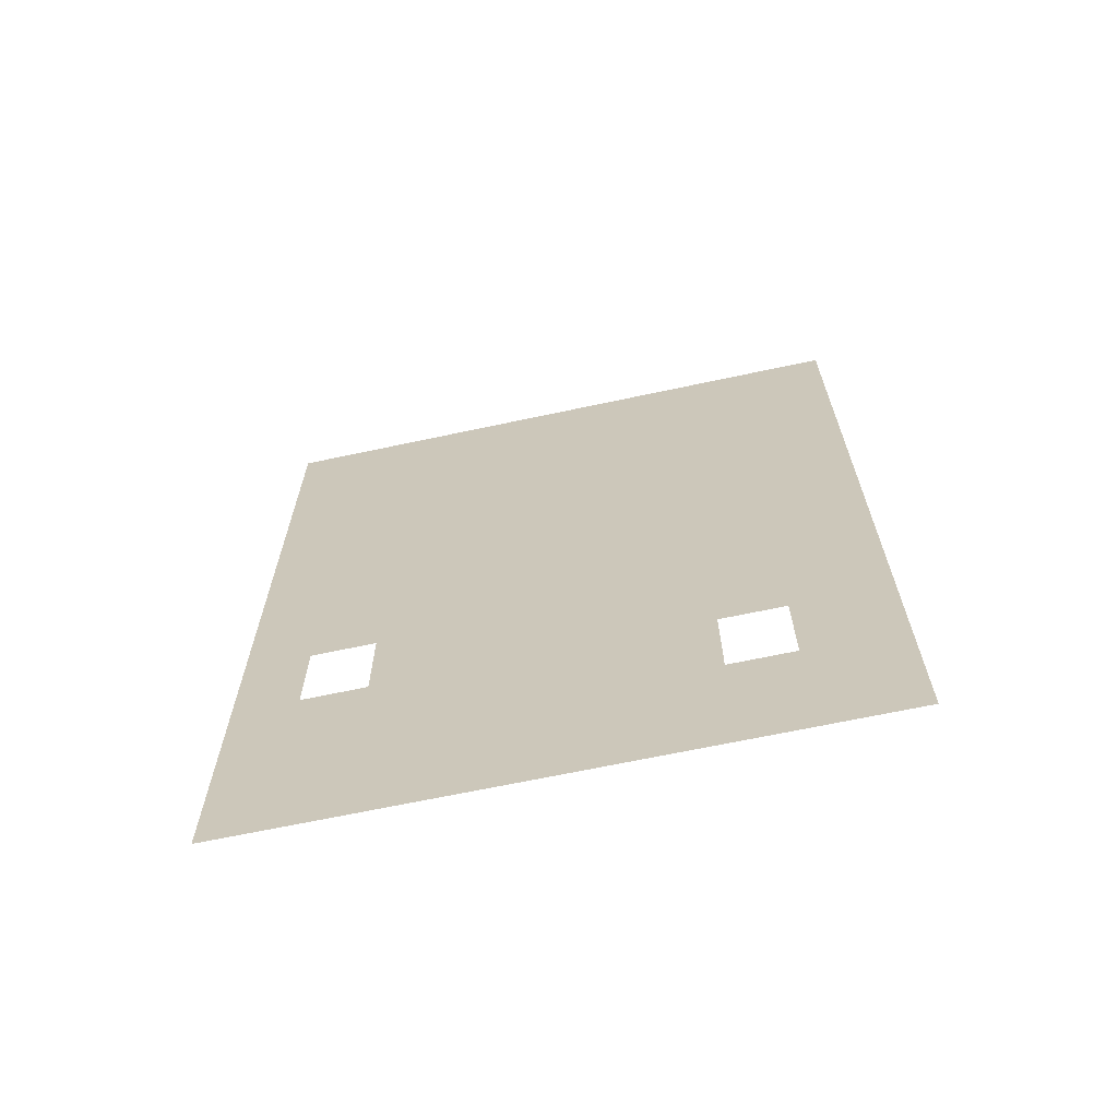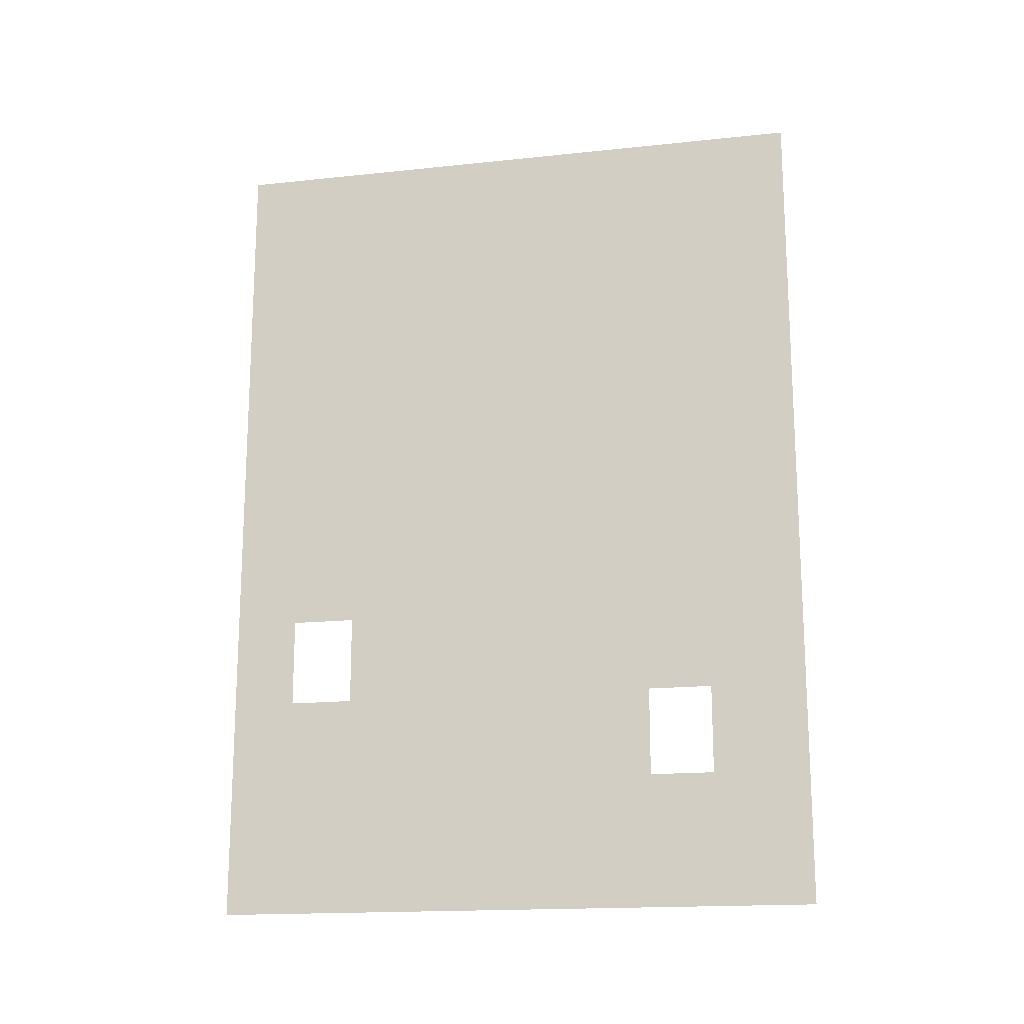
<metadata>
{"format":"obj","ext":"obj","renderer":"f3d","projection":"perspective","resolution":1024,"background":"white","views":[{"elev":-65.8,"azim":-77.8,"up":"+Y"},{"elev":-16.8,"azim":-77.9,"up":"+Y"}]}
</metadata>
<code>
o button_cloth.002
v 0 -2.852 -1.034
v 0 -2.852 -0.9252
v 0 -2.702 -1.034
v 0 -2.702 -0.9252
v 0 -2.852 -0.8163
v 0 -2.702 -0.8163
v 0 -2.852 -0.7075
v 0 -2.702 -0.7075
v 0 -2.852 -0.5986
v 0 -2.702 -0.5986
v 0 -2.852 -0.4898
v 0 -2.702 -0.4898
v 0 -2.852 -0.3809
v 0 -2.702 -0.3809
v 0 -2.852 -0.2721
v 0 -2.702 -0.2721
v 0 -2.852 -0.1633
v 0 -2.702 -0.1633
v 0 -2.852 -0.0544
v 0 -2.702 -0.0544
v 0 -2.852 0.0544
v 0 -2.702 0.0544
v 0 -2.852 0.1633
v 0 -2.702 0.1633
v 0 -2.852 0.2721
v 0 -2.702 0.2721
v 0 -2.852 0.3809
v 0 -2.702 0.3809
v 0 -2.852 0.4898
v 0 -2.702 0.4898
v 0 -2.852 0.5986
v 0 -2.702 0.5986
v 0 -2.852 0.7075
v 0 -2.702 0.7075
v 0 -2.852 0.8163
v 0 -2.702 0.8163
v 0 -2.852 0.9252
v 0 -2.702 0.9252
v 0 -2.852 1.034
v 0 -2.702 1.034
v 0 -2.552 -1.034
v 0 -2.552 -0.9252
v 0 -2.552 -0.8163
v 0 -2.552 -0.7075
v 0 -2.552 -0.5986
v 0 -2.552 -0.4898
v 0 -2.552 -0.3809
v 0 -2.552 -0.2721
v 0 -2.552 -0.1633
v 0 -2.552 -0.0544
v 0 -2.552 0.0544
v 0 -2.552 0.1633
v 0 -2.552 0.2721
v 0 -2.552 0.3809
v 0 -2.552 0.4898
v 0 -2.552 0.5986
v 0 -2.552 0.7075
v 0 -2.552 0.8163
v 0 -2.552 0.9252
v 0 -2.552 1.034
v 0 -2.402 -1.034
v 0 -2.402 -0.9252
v 0 -2.402 -0.8163
v 0 -2.402 -0.7075
v 0 -2.402 -0.5986
v 0 -2.402 -0.4898
v 0 -2.402 -0.3809
v 0 -2.402 -0.2721
v 0 -2.402 -0.1633
v 0 -2.402 -0.0544
v 0 -2.402 0.0544
v 0 -2.402 0.1633
v 0 -2.402 0.2721
v 0 -2.402 0.3809
v 0 -2.402 0.4898
v 0 -2.402 0.5986
v 0 -2.402 0.7075
v 0 -2.402 0.8163
v 0 -2.402 0.9252
v 0 -2.402 1.034
v 0 -2.252 -1.034
v 0 -2.252 -0.9252
v 0 -2.252 -0.8163
v 0 -2.252 -0.7075
v 0 -2.252 -0.5986
v 0 -2.252 -0.4898
v 0 -2.252 -0.3809
v 0 -2.252 -0.2721
v 0 -2.252 -0.1633
v 0 -2.252 -0.0544
v 0 -2.252 0.0544
v 0 -2.252 0.1633
v 0 -2.252 0.2721
v 0 -2.252 0.3809
v 0 -2.252 0.4898
v 0 -2.252 0.7075
v 0 -2.252 0.8163
v 0 -2.252 0.9252
v 0 -2.252 1.034
v 0 -2.101 -1.034
v 0 -2.101 -0.9252
v 0 -2.101 -0.8163
v 0 -2.101 -0.7075
v 0 -2.101 -0.5986
v 0 -2.101 -0.4898
v 0 -2.101 -0.3809
v 0 -2.101 -0.2721
v 0 -2.101 -0.1633
v 0 -2.101 -0.0544
v 0 -2.101 0.0544
v 0 -2.101 0.1633
v 0 -2.101 0.2721
v 0 -2.101 0.3809
v 0 -2.101 0.4898
v 0 -2.101 0.7075
v 0 -2.101 0.8163
v 0 -2.101 0.9252
v 0 -2.101 1.034
v 0 -1.951 -1.034
v 0 -1.951 -0.9252
v 0 -1.951 -0.8163
v 0 -1.951 -0.5986
v 0 -1.951 -0.4898
v 0 -1.951 -0.3809
v 0 -1.951 -0.2721
v 0 -1.951 -0.1633
v 0 -1.951 -0.0544
v 0 -1.951 0.0544
v 0 -1.951 0.1633
v 0 -1.951 0.2721
v 0 -1.951 0.3809
v 0 -1.951 0.4898
v 0 -2.101 0.5986
v 0 -1.951 0.5986
v 0 -1.951 0.7075
v 0 -1.951 0.8163
v 0 -1.951 0.9252
v 0 -1.951 1.034
v 0 -1.801 -1.034
v 0 -1.801 -0.9252
v 0 -1.801 -0.8163
v 0 -1.801 -0.5986
v 0 -1.801 -0.4898
v 0 -1.801 -0.3809
v 0 -1.801 -0.2721
v 0 -1.801 -0.1633
v 0 -1.801 -0.0544
v 0 -1.801 0.0544
v 0 -1.801 0.1633
v 0 -1.801 0.2721
v 0 -1.801 0.3809
v 0 -1.801 0.4898
v 0 -1.801 0.5986
v 0 -1.801 0.7075
v 0 -1.801 0.8163
v 0 -1.801 0.9252
v 0 -1.801 1.034
v 0 -1.651 -1.034
v 0 -1.651 -0.9252
v 0 -1.651 -0.8163
v 0 -1.801 -0.7075
v 0 -1.651 -0.7075
v 0 -1.651 -0.5986
v 0 -1.651 -0.4898
v 0 -1.651 -0.3809
v 0 -1.651 -0.2721
v 0 -1.651 -0.1633
v 0 -1.651 -0.0544
v 0 -1.651 0.0544
v 0 -1.651 0.1633
v 0 -1.651 0.2721
v 0 -1.651 0.3809
v 0 -1.651 0.4898
v 0 -1.651 0.5986
v 0 -1.651 0.7075
v 0 -1.651 0.8163
v 0 -1.651 0.9252
v 0 -1.651 1.034
v 0 -1.501 -1.034
v 0 -1.501 -0.9252
v 0 -1.501 -0.8163
v 0 -1.501 -0.7075
v 0 -1.501 -0.5986
v 0 -1.501 -0.4898
v 0 -1.501 -0.3809
v 0 -1.501 -0.2721
v 0 -1.501 -0.1633
v 0 -1.501 -0.0544
v 0 -1.501 0.0544
v 0 -1.501 0.1633
v 0 -1.501 0.2721
v 0 -1.501 0.3809
v 0 -1.501 0.4898
v 0 -1.501 0.5986
v 0 -1.501 0.7075
v 0 -1.501 0.8163
v 0 -1.501 0.9252
v 0 -1.501 1.034
v 0 -1.351 -1.034
v 0 -1.351 -0.9252
v 0 -1.351 -0.8163
v 0 -1.351 -0.7075
v 0 -1.351 -0.5986
v 0 -1.351 -0.4898
v 0 -1.351 -0.3809
v 0 -1.351 -0.2721
v 0 -1.351 -0.1633
v 0 -1.351 -0.0544
v 0 -1.351 0.0544
v 0 -1.351 0.1633
v 0 -1.351 0.2721
v 0 -1.351 0.3809
v 0 -1.351 0.4898
v 0 -1.351 0.5986
v 0 -1.351 0.7075
v 0 -1.351 0.8163
v 0 -1.351 0.9252
v 0 -1.351 1.034
v 0 -1.201 -1.034
v 0 -1.201 -0.9252
v 0 -1.201 -0.8163
v 0 -1.201 -0.7075
v 0 -1.201 -0.5986
v 0 -1.201 -0.4898
v 0 -1.201 -0.3809
v 0 -1.201 -0.2721
v 0 -1.201 -0.1633
v 0 -1.201 -0.0544
v 0 -1.201 0.0544
v 0 -1.201 0.1633
v 0 -1.201 0.2721
v 0 -1.201 0.3809
v 0 -1.201 0.4898
v 0 -1.201 0.5986
v 0 -1.201 0.7075
v 0 -1.201 0.8163
v 0 -1.201 0.9252
v 0 -1.201 1.034
v 0 -1.051 -1.034
v 0 -1.051 -0.9252
v 0 -1.051 -0.8163
v 0 -1.051 -0.7075
v 0 -1.051 -0.5986
v 0 -1.051 -0.4898
v 0 -1.051 -0.3809
v 0 -1.051 -0.2721
v 0 -1.051 -0.1633
v 0 -1.051 -0.0544
v 0 -1.051 0.0544
v 0 -1.051 0.1633
v 0 -1.051 0.2721
v 0 -1.051 0.3809
v 0 -1.051 0.4898
v 0 -1.051 0.5986
v 0 -1.051 0.7075
v 0 -1.051 0.8163
v 0 -1.051 0.9252
v 0 -1.051 1.034
v 0 -0.9006 -1.034
v 0 -0.9006 -0.9252
v 0 -0.9006 -0.8163
v 0 -0.9006 -0.7075
v 0 -0.9006 -0.5986
v 0 -0.9006 -0.4898
v 0 -0.9006 -0.3809
v 0 -0.9006 -0.2721
v 0 -0.9006 -0.1633
v 0 -0.9006 -0.0544
v 0 -0.9006 0.0544
v 0 -0.9006 0.1633
v 0 -0.9006 0.2721
v 0 -0.9006 0.3809
v 0 -0.9006 0.4898
v 0 -0.9006 0.5986
v 0 -0.9006 0.7075
v 0 -0.9006 0.8163
v 0 -0.9006 0.9252
v 0 -0.9006 1.034
v 0 -0.7505 -1.034
v 0 -0.7505 -0.9252
v 0 -0.7505 -0.8163
v 0 -0.7505 -0.7075
v 0 -0.7505 -0.5986
v 0 -0.7505 -0.4898
v 0 -0.7505 -0.3809
v 0 -0.7505 -0.2721
v 0 -0.7505 -0.1633
v 0 -0.7505 -0.0544
v 0 -0.7505 0.0544
v 0 -0.7505 0.1633
v 0 -0.7505 0.2721
v 0 -0.7505 0.3809
v 0 -0.7505 0.4898
v 0 -0.7505 0.5986
v 0 -0.7505 0.7075
v 0 -0.7505 0.8163
v 0 -0.7505 0.9252
v 0 -0.7505 1.034
v 0 -0.6004 -1.034
v 0 -0.6004 -0.9252
v 0 -0.6004 -0.8163
v 0 -0.6004 -0.7075
v 0 -0.6004 -0.5986
v 0 -0.6004 -0.4898
v 0 -0.6004 -0.3809
v 0 -0.6004 -0.2721
v 0 -0.6004 -0.1633
v 0 -0.6004 -0.0544
v 0 -0.6004 0.0544
v 0 -0.6004 0.1633
v 0 -0.6004 0.2721
v 0 -0.6004 0.3809
v 0 -0.6004 0.4898
v 0 -0.6004 0.5986
v 0 -0.6004 0.7075
v 0 -0.6004 0.8163
v 0 -0.6004 0.9252
v 0 -0.6004 1.034
v 0 -0.4503 -1.034
v 0 -0.4503 -0.9252
v 0 -0.4503 -0.8163
v 0 -0.4503 -0.7075
v 0 -0.4503 -0.5986
v 0 -0.4503 -0.4898
v 0 -0.4503 -0.3809
v 0 -0.4503 -0.2721
v 0 -0.4503 -0.1633
v 0 -0.4503 -0.0544
v 0 -0.4503 0.0544
v 0 -0.4503 0.1633
v 0 -0.4503 0.2721
v 0 -0.4503 0.3809
v 0 -0.4503 0.4898
v 0 -0.4503 0.5986
v 0 -0.4503 0.7075
v 0 -0.4503 0.8163
v 0 -0.4503 0.9252
v 0 -0.4503 1.034
v 0 -0.3002 -1.034
v 0 -0.3002 -0.9252
v 0 -0.3002 -0.8163
v 0 -0.3002 -0.7075
v 0 -0.3002 -0.5986
v 0 -0.3002 -0.4898
v 0 -0.3002 -0.3809
v 0 -0.3002 -0.2721
v 0 -0.3002 -0.1633
v 0 -0.3002 -0.0544
v 0 -0.3002 0.0544
v 0 -0.3002 0.1633
v 0 -0.3002 0.2721
v 0 -0.3002 0.3809
v 0 -0.3002 0.4898
v 0 -0.3002 0.5986
v 0 -0.3002 0.7075
v 0 -0.3002 0.8163
v 0 -0.3002 0.9252
v 0 -0.3002 1.034
v 0 -0.1501 -1.034
v 0 -0.1501 -0.9252
v 0 -0.1501 -0.8163
v 0 -0.1501 -0.7075
v 0 -0.1501 -0.5986
v 0 -0.1501 -0.4898
v 0 -0.1501 -0.3809
v 0 -0.1501 -0.2721
v 0 -0.1501 -0.1633
v 0 -0.1501 -0.0544
v 0 -0.1501 0.0544
v 0 -0.1501 0.1633
v 0 -0.1501 0.2721
v 0 -0.1501 0.3809
v 0 -0.1501 0.4898
v 0 -0.1501 0.5986
v 0 -0.1501 0.7075
v 0 -0.1501 0.8163
v 0 -0.1501 0.9252
v 0 -0.1501 1.034
v 0 0 -1.034
v 0 0 -0.9252
v 0 0 -0.8163
v 0 0 -0.7075
v 0 0 -0.5986
v 0 0 -0.4898
v 0 0 -0.3809
v 0 0 -0.2721
v 0 0 -0.1633
v 0 0 -0.0544
v 0 -0 0.0544
v 0 -0 0.1633
v 0 -0 0.2721
v 0 -0 0.3809
v 0 -0 0.4898
v 0 -0 0.5986
v 0 -0 0.7075
v 0 -0 0.8163
v 0 -0 0.9252
v 0 -0 1.034
f 1 2 3
f 2 4 3
f 2 5 4
f 5 6 4
f 5 7 6
f 7 8 6
f 7 9 8
f 9 10 8
f 9 11 10
f 11 12 10
f 11 13 12
f 13 14 12
f 13 15 14
f 15 16 14
f 15 17 16
f 17 18 16
f 17 19 18
f 19 20 18
f 19 21 20
f 21 22 20
f 21 23 22
f 23 24 22
f 23 25 24
f 25 26 24
f 25 27 26
f 27 28 26
f 27 29 28
f 29 30 28
f 29 31 30
f 31 32 30
f 31 33 32
f 33 34 32
f 33 35 34
f 35 36 34
f 35 37 36
f 37 38 36
f 37 39 38
f 39 40 38
f 3 4 41
f 4 42 41
f 4 6 42
f 6 43 42
f 6 8 43
f 8 44 43
f 8 10 44
f 10 45 44
f 10 12 45
f 12 46 45
f 12 14 46
f 14 47 46
f 14 16 47
f 16 48 47
f 16 18 48
f 18 49 48
f 18 20 49
f 20 50 49
f 20 22 50
f 22 51 50
f 22 24 51
f 24 52 51
f 24 26 52
f 26 53 52
f 26 28 53
f 28 54 53
f 28 30 54
f 30 55 54
f 30 32 55
f 32 56 55
f 32 34 56
f 34 57 56
f 34 36 57
f 36 58 57
f 36 38 58
f 38 59 58
f 38 40 59
f 40 60 59
f 41 42 61
f 42 62 61
f 42 43 62
f 43 63 62
f 43 44 63
f 44 64 63
f 44 45 64
f 45 65 64
f 45 46 65
f 46 66 65
f 46 47 66
f 47 67 66
f 47 48 67
f 48 68 67
f 48 49 68
f 49 69 68
f 49 50 69
f 50 70 69
f 50 51 70
f 51 71 70
f 51 52 71
f 52 72 71
f 52 53 72
f 53 73 72
f 53 54 73
f 54 74 73
f 54 55 74
f 55 75 74
f 55 56 75
f 56 76 75
f 56 57 76
f 57 77 76
f 57 58 77
f 58 78 77
f 58 59 78
f 59 79 78
f 59 60 79
f 60 80 79
f 61 62 81
f 62 82 81
f 62 63 82
f 63 83 82
f 63 64 83
f 64 84 83
f 64 65 84
f 65 85 84
f 65 66 85
f 66 86 85
f 66 67 86
f 67 87 86
f 67 68 87
f 68 88 87
f 68 69 88
f 69 89 88
f 69 70 89
f 70 90 89
f 70 71 90
f 71 91 90
f 71 72 91
f 72 92 91
f 72 73 92
f 73 93 92
f 73 74 93
f 74 94 93
f 74 75 94
f 75 95 94
f 77 78 96
f 78 97 96
f 78 79 97
f 79 98 97
f 79 80 98
f 80 99 98
f 81 82 100
f 82 101 100
f 82 83 101
f 83 102 101
f 83 84 102
f 84 103 102
f 84 85 103
f 85 104 103
f 85 86 104
f 86 105 104
f 86 87 105
f 87 106 105
f 87 88 106
f 88 107 106
f 88 89 107
f 89 108 107
f 89 90 108
f 90 109 108
f 90 91 109
f 91 110 109
f 91 92 110
f 92 111 110
f 92 93 111
f 93 112 111
f 93 94 112
f 94 113 112
f 94 95 113
f 95 114 113
f 96 97 115
f 97 116 115
f 97 98 116
f 98 117 116
f 98 99 117
f 99 118 117
f 100 101 119
f 101 120 119
f 101 102 120
f 102 121 120
f 104 105 122
f 105 123 122
f 105 106 123
f 106 124 123
f 106 107 124
f 107 125 124
f 107 108 125
f 108 126 125
f 108 109 126
f 109 127 126
f 109 110 127
f 110 128 127
f 110 111 128
f 111 129 128
f 111 112 129
f 112 130 129
f 112 113 130
f 113 131 130
f 113 114 131
f 114 132 131
f 114 133 132
f 133 134 132
f 133 115 134
f 115 135 134
f 115 116 135
f 116 136 135
f 116 117 136
f 117 137 136
f 117 118 137
f 118 138 137
f 119 120 139
f 120 140 139
f 120 121 140
f 121 141 140
f 122 123 142
f 123 143 142
f 123 124 143
f 124 144 143
f 124 125 144
f 125 145 144
f 125 126 145
f 126 146 145
f 126 127 146
f 127 147 146
f 127 128 147
f 128 148 147
f 128 129 148
f 129 149 148
f 129 130 149
f 130 150 149
f 130 131 150
f 131 151 150
f 131 132 151
f 132 152 151
f 132 134 152
f 134 153 152
f 134 135 153
f 135 154 153
f 135 136 154
f 136 155 154
f 136 137 155
f 137 156 155
f 137 138 156
f 138 157 156
f 139 140 158
f 140 159 158
f 140 141 159
f 141 160 159
f 141 161 160
f 161 162 160
f 161 142 162
f 142 163 162
f 142 143 163
f 143 164 163
f 143 144 164
f 144 165 164
f 144 145 165
f 145 166 165
f 145 146 166
f 146 167 166
f 146 147 167
f 147 168 167
f 147 148 168
f 148 169 168
f 148 149 169
f 149 170 169
f 149 150 170
f 150 171 170
f 150 151 171
f 151 172 171
f 151 152 172
f 152 173 172
f 152 153 173
f 153 174 173
f 153 154 174
f 154 175 174
f 154 155 175
f 155 176 175
f 155 156 176
f 156 177 176
f 156 157 177
f 157 178 177
f 158 159 179
f 159 180 179
f 159 160 180
f 160 181 180
f 160 162 181
f 162 182 181
f 162 163 182
f 163 183 182
f 163 164 183
f 164 184 183
f 164 165 184
f 165 185 184
f 165 166 185
f 166 186 185
f 166 167 186
f 167 187 186
f 167 168 187
f 168 188 187
f 168 169 188
f 169 189 188
f 169 170 189
f 170 190 189
f 170 171 190
f 171 191 190
f 171 172 191
f 172 192 191
f 172 173 192
f 173 193 192
f 173 174 193
f 174 194 193
f 174 175 194
f 175 195 194
f 175 176 195
f 176 196 195
f 176 177 196
f 177 197 196
f 177 178 197
f 178 198 197
f 179 180 199
f 180 200 199
f 180 181 200
f 181 201 200
f 181 182 201
f 182 202 201
f 182 183 202
f 183 203 202
f 183 184 203
f 184 204 203
f 184 185 204
f 185 205 204
f 185 186 205
f 186 206 205
f 186 187 206
f 187 207 206
f 187 188 207
f 188 208 207
f 188 189 208
f 189 209 208
f 189 190 209
f 190 210 209
f 190 191 210
f 191 211 210
f 191 192 211
f 192 212 211
f 192 193 212
f 193 213 212
f 193 194 213
f 194 214 213
f 194 195 214
f 195 215 214
f 195 196 215
f 196 216 215
f 196 197 216
f 197 217 216
f 197 198 217
f 198 218 217
f 199 200 219
f 200 220 219
f 200 201 220
f 201 221 220
f 201 202 221
f 202 222 221
f 202 203 222
f 203 223 222
f 203 204 223
f 204 224 223
f 204 205 224
f 205 225 224
f 205 206 225
f 206 226 225
f 206 207 226
f 207 227 226
f 207 208 227
f 208 228 227
f 208 209 228
f 209 229 228
f 209 210 229
f 210 230 229
f 210 211 230
f 211 231 230
f 211 212 231
f 212 232 231
f 212 213 232
f 213 233 232
f 213 214 233
f 214 234 233
f 214 215 234
f 215 235 234
f 215 216 235
f 216 236 235
f 216 217 236
f 217 237 236
f 217 218 237
f 218 238 237
f 219 220 239
f 220 240 239
f 220 221 240
f 221 241 240
f 221 222 241
f 222 242 241
f 222 223 242
f 223 243 242
f 223 224 243
f 224 244 243
f 224 225 244
f 225 245 244
f 225 226 245
f 226 246 245
f 226 227 246
f 227 247 246
f 227 228 247
f 228 248 247
f 228 229 248
f 229 249 248
f 229 230 249
f 230 250 249
f 230 231 250
f 231 251 250
f 231 232 251
f 232 252 251
f 232 233 252
f 233 253 252
f 233 234 253
f 234 254 253
f 234 235 254
f 235 255 254
f 235 236 255
f 236 256 255
f 236 237 256
f 237 257 256
f 237 238 257
f 238 258 257
f 239 240 259
f 240 260 259
f 240 241 260
f 241 261 260
f 241 242 261
f 242 262 261
f 242 243 262
f 243 263 262
f 243 244 263
f 244 264 263
f 244 245 264
f 245 265 264
f 245 246 265
f 246 266 265
f 246 247 266
f 247 267 266
f 247 248 267
f 248 268 267
f 248 249 268
f 249 269 268
f 249 250 269
f 250 270 269
f 250 251 270
f 251 271 270
f 251 252 271
f 252 272 271
f 252 253 272
f 253 273 272
f 253 254 273
f 254 274 273
f 254 255 274
f 255 275 274
f 255 256 275
f 256 276 275
f 256 257 276
f 257 277 276
f 257 258 277
f 258 278 277
f 259 260 279
f 260 280 279
f 260 261 280
f 261 281 280
f 261 262 281
f 262 282 281
f 262 263 282
f 263 283 282
f 263 264 283
f 264 284 283
f 264 265 284
f 265 285 284
f 265 266 285
f 266 286 285
f 266 267 286
f 267 287 286
f 267 268 287
f 268 288 287
f 268 269 288
f 269 289 288
f 269 270 289
f 270 290 289
f 270 271 290
f 271 291 290
f 271 272 291
f 272 292 291
f 272 273 292
f 273 293 292
f 273 274 293
f 274 294 293
f 274 275 294
f 275 295 294
f 275 276 295
f 276 296 295
f 276 277 296
f 277 297 296
f 277 278 297
f 278 298 297
f 279 280 299
f 280 300 299
f 280 281 300
f 281 301 300
f 281 282 301
f 282 302 301
f 282 283 302
f 283 303 302
f 283 284 303
f 284 304 303
f 284 285 304
f 285 305 304
f 285 286 305
f 286 306 305
f 286 287 306
f 287 307 306
f 287 288 307
f 288 308 307
f 288 289 308
f 289 309 308
f 289 290 309
f 290 310 309
f 290 291 310
f 291 311 310
f 291 292 311
f 292 312 311
f 292 293 312
f 293 313 312
f 293 294 313
f 294 314 313
f 294 295 314
f 295 315 314
f 295 296 315
f 296 316 315
f 296 297 316
f 297 317 316
f 297 298 317
f 298 318 317
f 299 300 319
f 300 320 319
f 300 301 320
f 301 321 320
f 301 302 321
f 302 322 321
f 302 303 322
f 303 323 322
f 303 304 323
f 304 324 323
f 304 305 324
f 305 325 324
f 305 306 325
f 306 326 325
f 306 307 326
f 307 327 326
f 307 308 327
f 308 328 327
f 308 309 328
f 309 329 328
f 309 310 329
f 310 330 329
f 310 311 330
f 311 331 330
f 311 312 331
f 312 332 331
f 312 313 332
f 313 333 332
f 313 314 333
f 314 334 333
f 314 315 334
f 315 335 334
f 315 316 335
f 316 336 335
f 316 317 336
f 317 337 336
f 317 318 337
f 318 338 337
f 319 320 339
f 320 340 339
f 320 321 340
f 321 341 340
f 321 322 341
f 322 342 341
f 322 323 342
f 323 343 342
f 323 324 343
f 324 344 343
f 324 325 344
f 325 345 344
f 325 326 345
f 326 346 345
f 326 327 346
f 327 347 346
f 327 328 347
f 328 348 347
f 328 329 348
f 329 349 348
f 329 330 349
f 330 350 349
f 330 331 350
f 331 351 350
f 331 332 351
f 332 352 351
f 332 333 352
f 333 353 352
f 333 334 353
f 334 354 353
f 334 335 354
f 335 355 354
f 335 336 355
f 336 356 355
f 336 337 356
f 337 357 356
f 337 338 357
f 338 358 357
f 339 340 359
f 340 360 359
f 340 341 360
f 341 361 360
f 341 342 361
f 342 362 361
f 342 343 362
f 343 363 362
f 343 344 363
f 344 364 363
f 344 345 364
f 345 365 364
f 345 346 365
f 346 366 365
f 346 347 366
f 347 367 366
f 347 348 367
f 348 368 367
f 348 349 368
f 349 369 368
f 349 350 369
f 350 370 369
f 350 351 370
f 351 371 370
f 351 352 371
f 352 372 371
f 352 353 372
f 353 373 372
f 353 354 373
f 354 374 373
f 354 355 374
f 355 375 374
f 355 356 375
f 356 376 375
f 356 357 376
f 357 377 376
f 357 358 377
f 358 378 377
f 359 360 379
f 360 380 379
f 360 361 380
f 361 381 380
f 361 362 381
f 362 382 381
f 362 363 382
f 363 383 382
f 363 364 383
f 364 384 383
f 364 365 384
f 365 385 384
f 365 366 385
f 366 386 385
f 366 367 386
f 367 387 386
f 367 368 387
f 368 388 387
f 368 369 388
f 369 389 388
f 369 370 389
f 370 390 389
f 370 371 390
f 371 391 390
f 371 372 391
f 372 392 391
f 372 373 392
f 373 393 392
f 373 374 393
f 374 394 393
f 374 375 394
f 375 395 394
f 375 376 395
f 376 396 395
f 376 377 396
f 377 397 396
f 377 378 397
f 378 398 397

</code>
